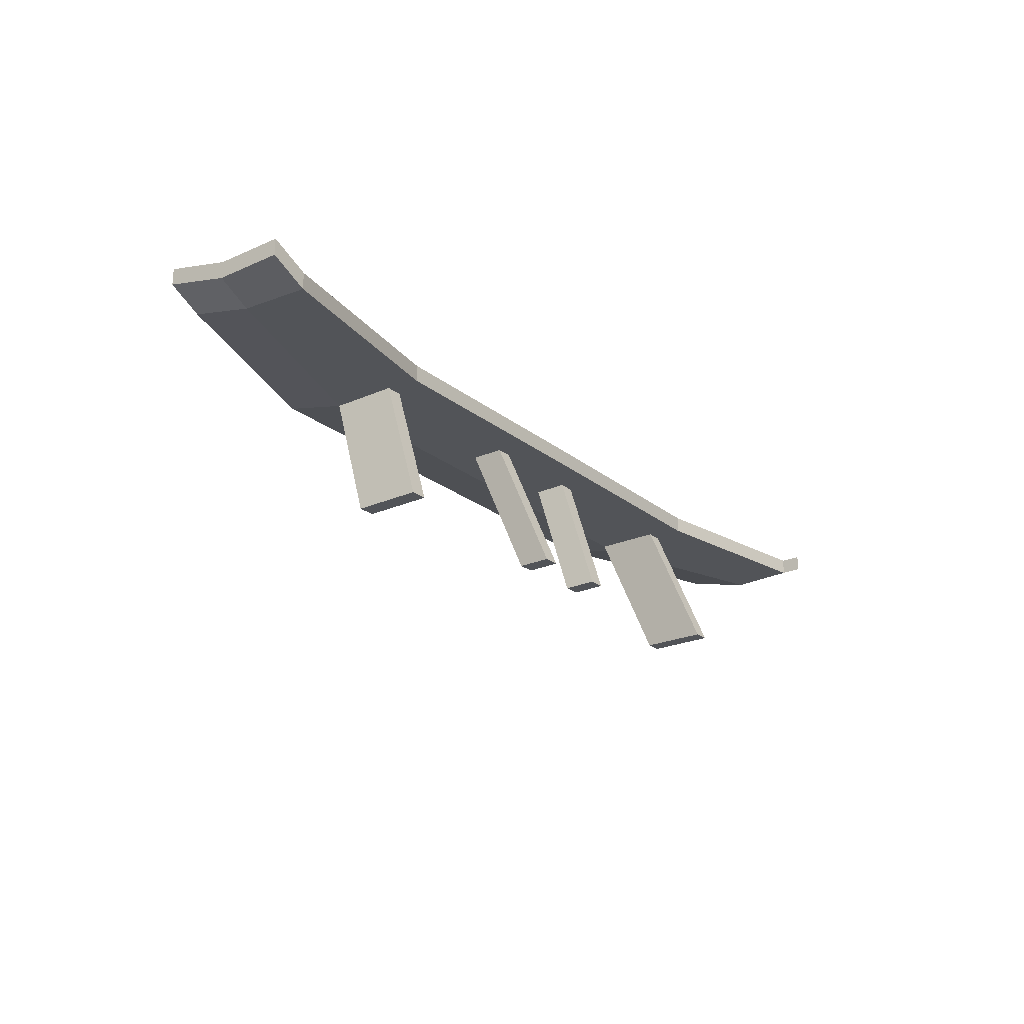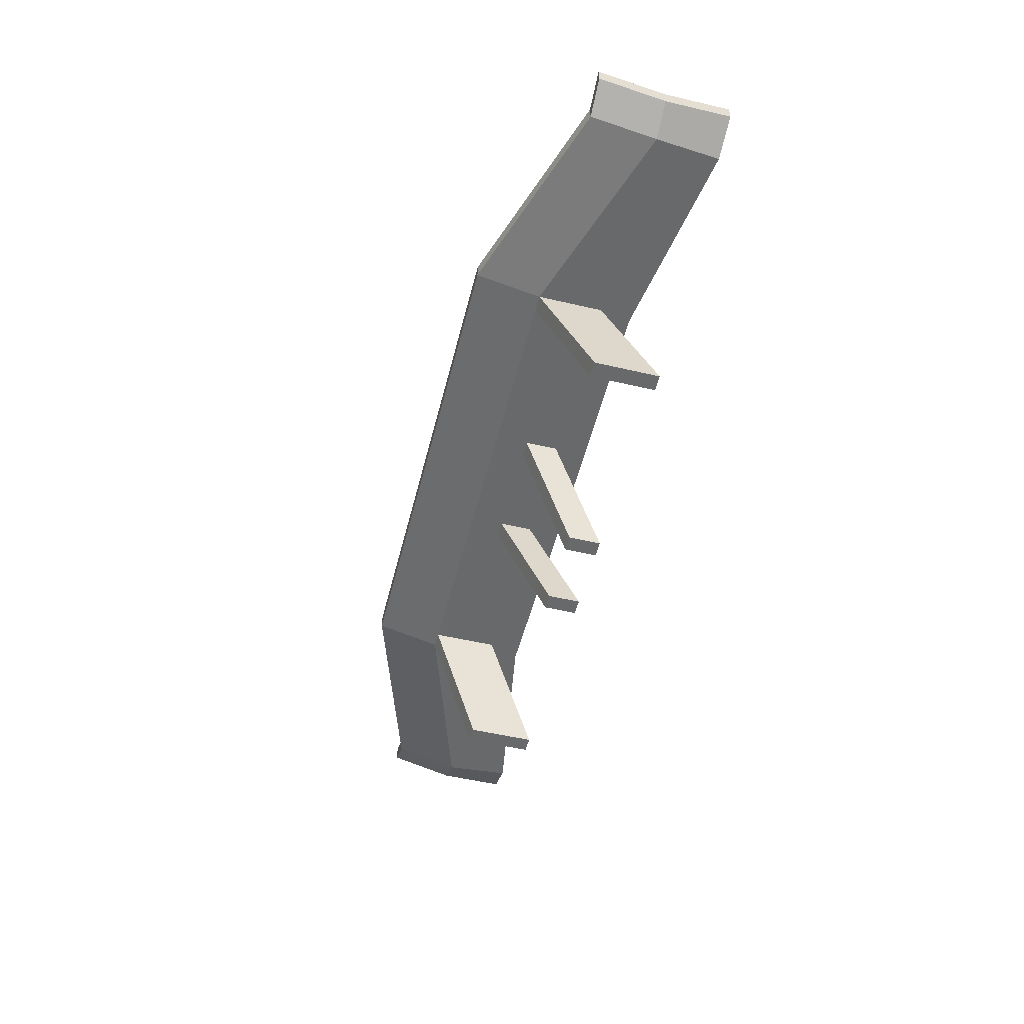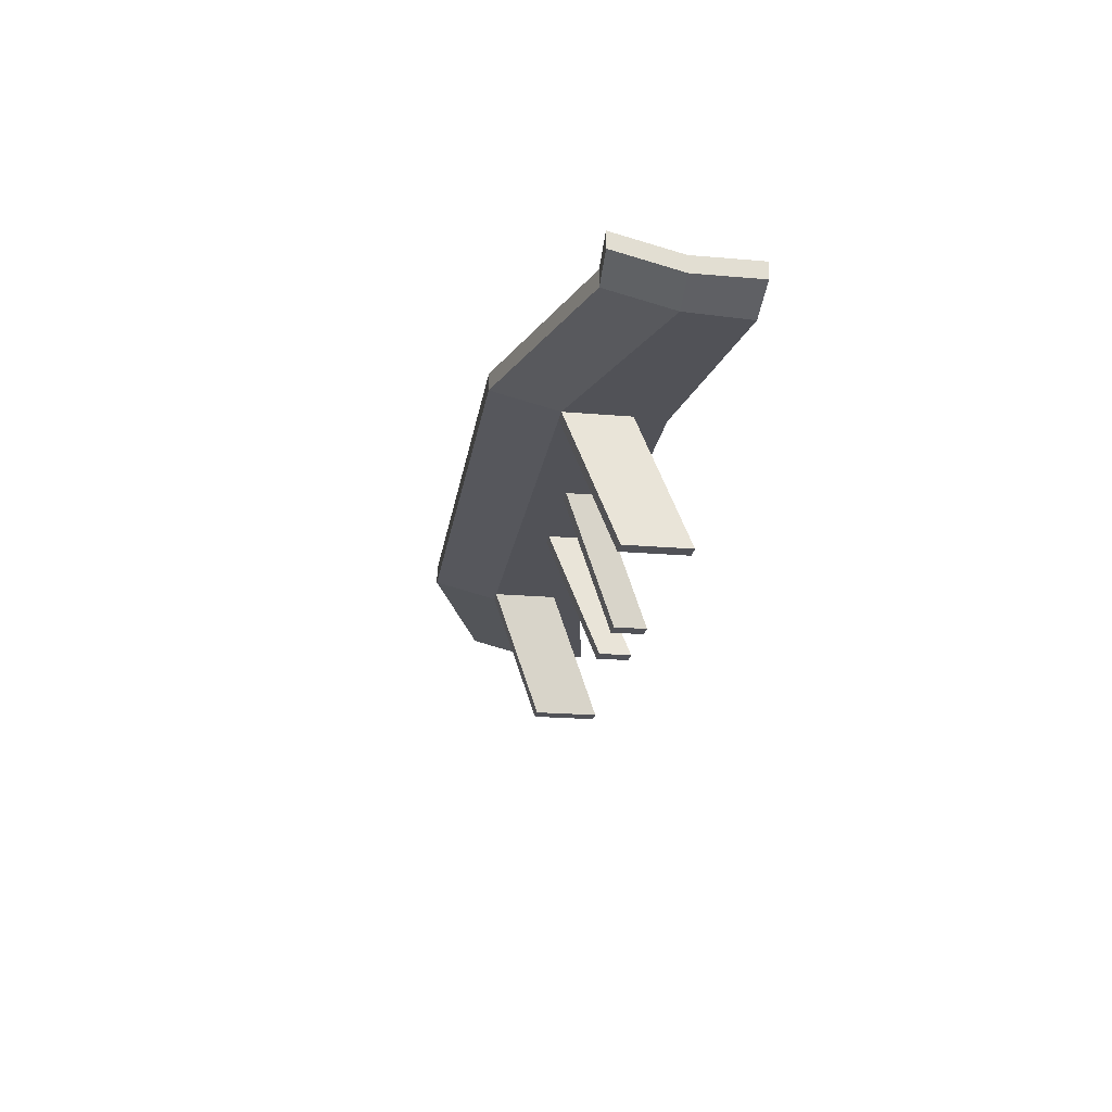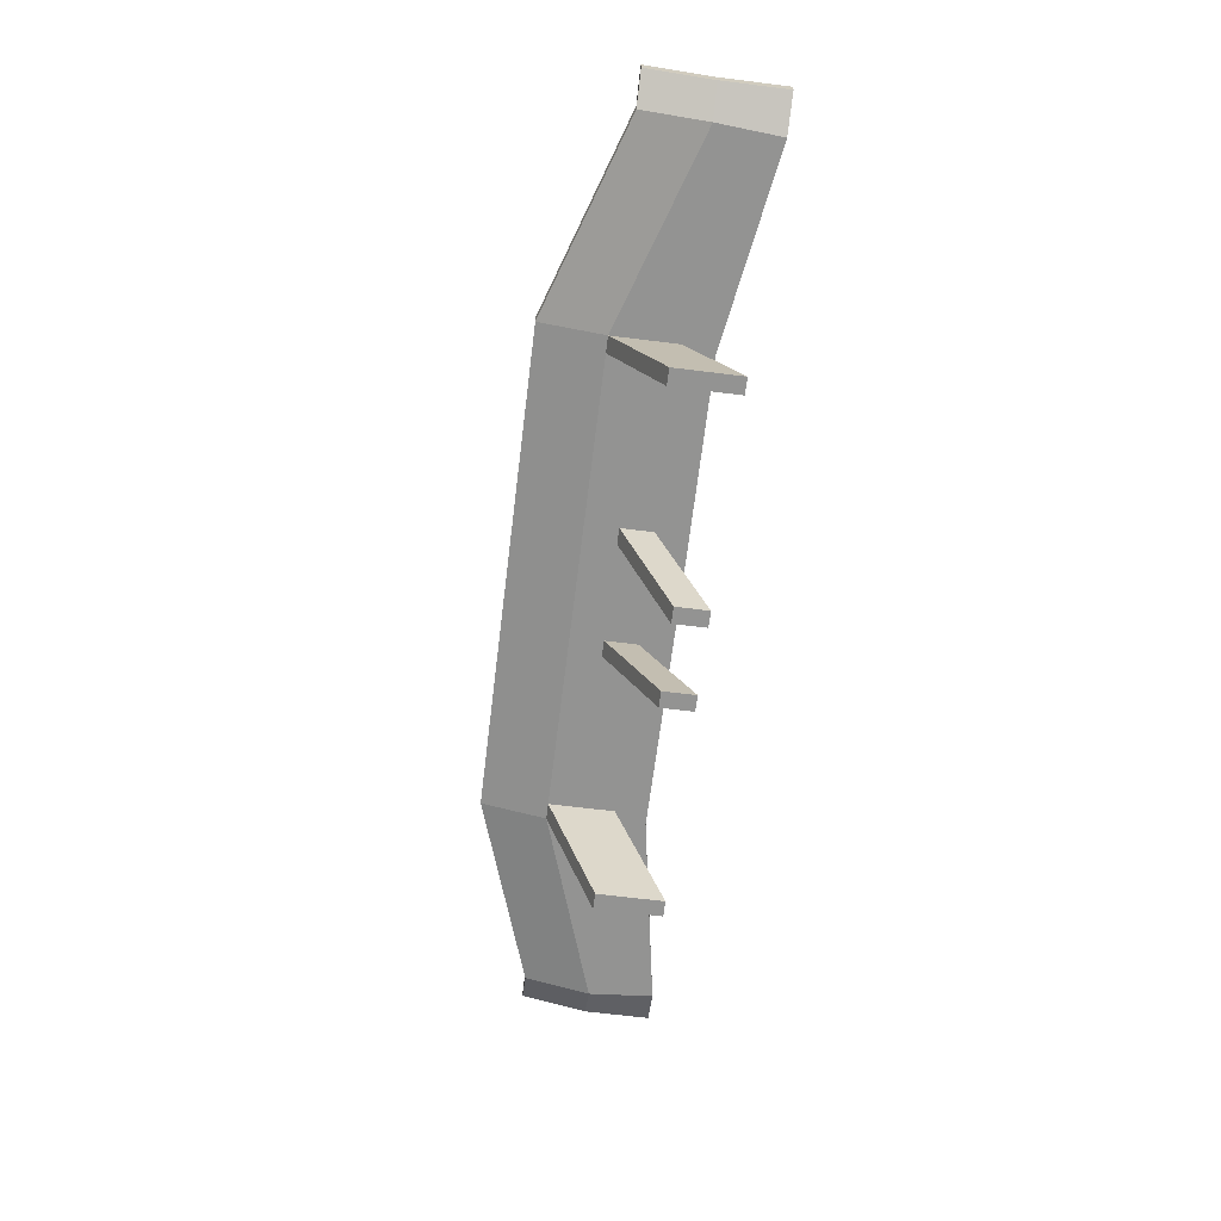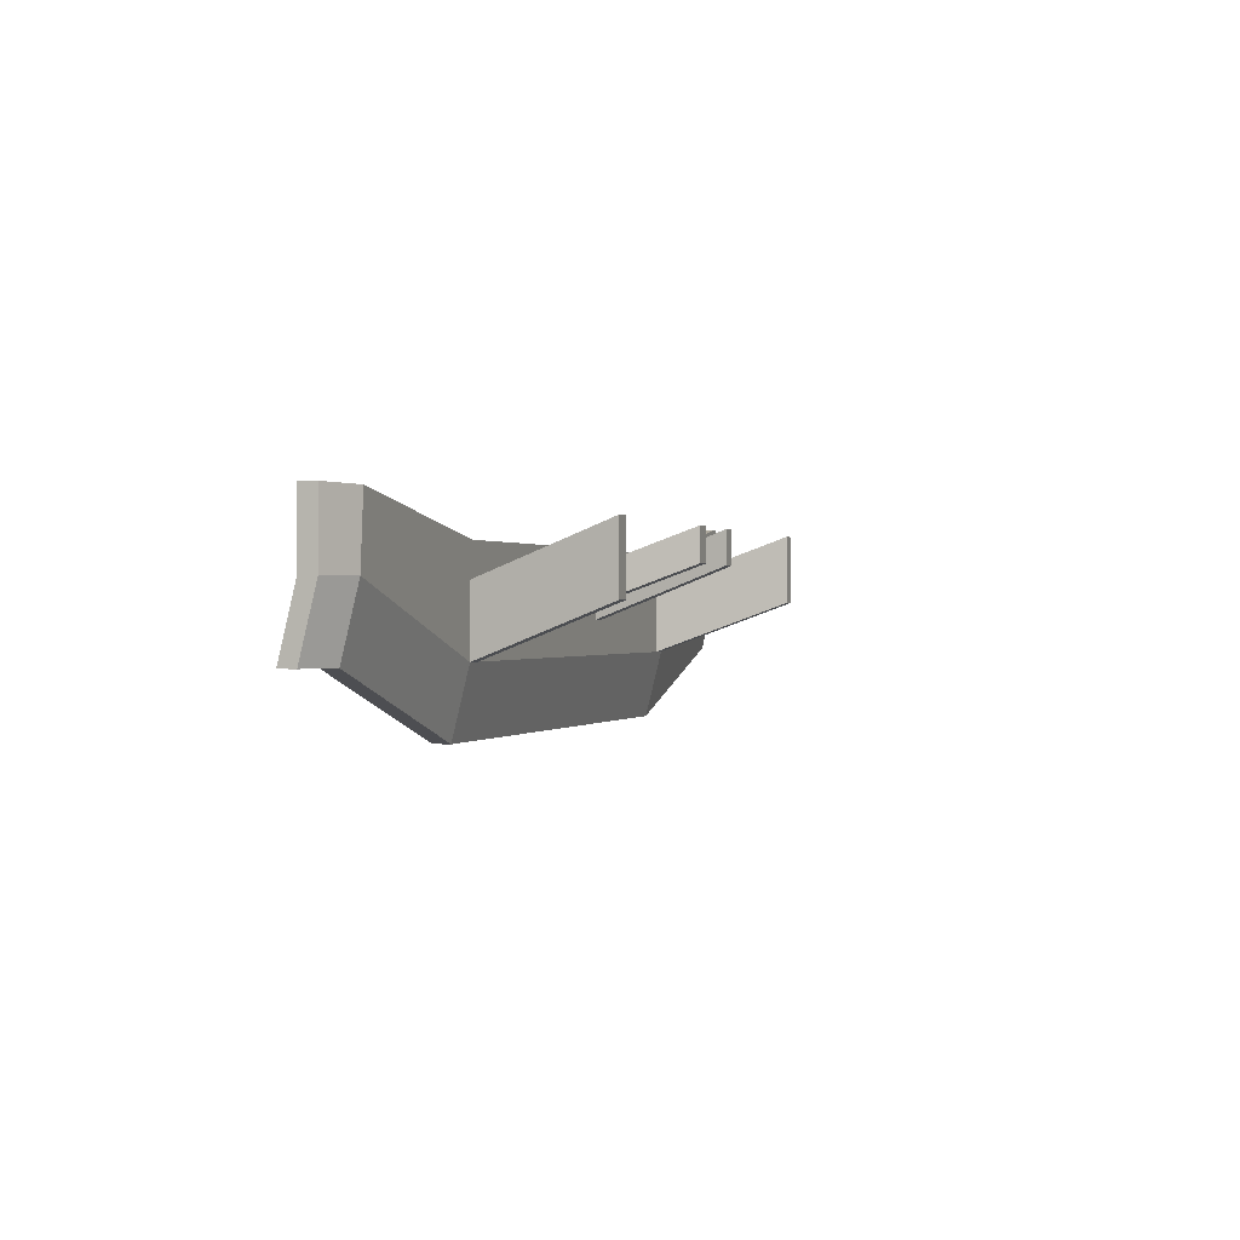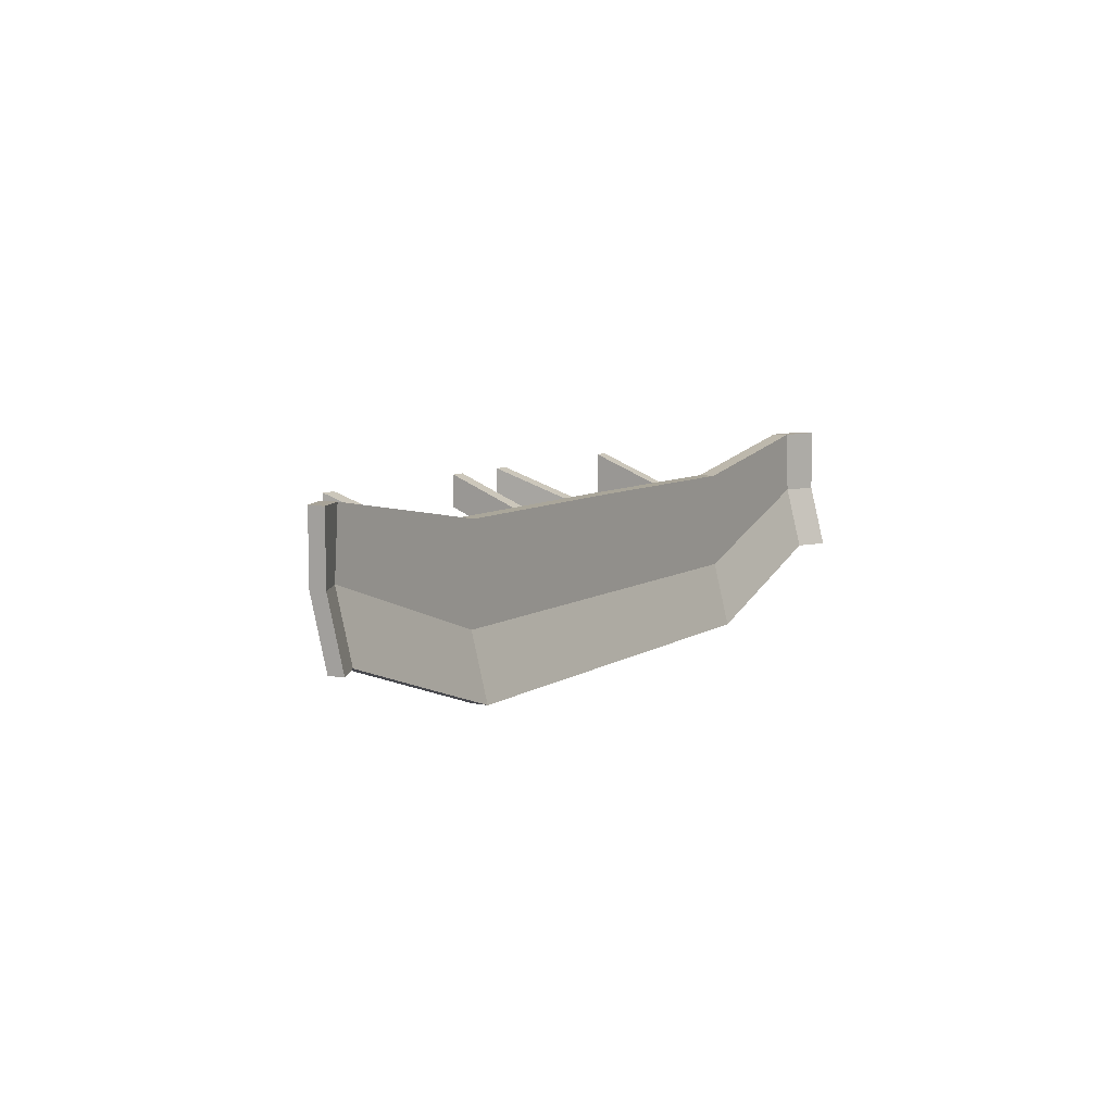
<metadata>
{"format":"obj","ext":"obj","renderer":"f3d","projection":"perspective","resolution":1024,"background":"white","views":[{"elev":-23.1,"azim":-53.0,"up":"+Y"},{"elev":-52.6,"azim":-104.1,"up":"+Y"},{"elev":-21.4,"azim":-98.7,"up":"+Y"},{"elev":-66.6,"azim":-97.1,"up":"+Y"},{"elev":0.2,"azim":-70.9,"up":"+Z"},{"elev":7.6,"azim":120.3,"up":"+Z"}]}
</metadata>
<code>
o cube
v -0.4375 0.25 -0.09375
v -0.4375 0.25 0.03125
v -0.4688 -0 0.125
v -0.4688 0 0
v -0.5 -0 0.125
v -0.4688 0.25 0.03125
v -0.4688 0.25 -0.09375
v -0.5 0 0
v 0 0.3125 -0.2188
v 0 0.2812 -0.09375
v 0 0.25 -0.09375
v 0 0.2812 -0.2188
v -0.9062 0.2812 0.03125
v -0.9062 0.3125 0.03125
v -0.9062 0.3438 -0.09375
v -0.9062 0.3125 -0.09375
v -0.4688 0.2812 -0.09375
v -0.4688 0.3125 -0.2188
v -0.4688 0.25 -0.09375
v -0.4688 0.2812 -0.2188
v 0 0.25 0.09375
v 0 0.2812 0.09375
v -0.4589 0.2812 0.09215
v -0.4589 0.25 0.09215
v -0.8339 0.2812 0.1546
v -0.8339 0.25 0.1546
v -0.8438 0.3125 -0.09375
v -0.8438 0.2812 0.03125
v -0.8438 0.2812 -0.09375
v -0.8438 0.25 0.03125
v -0.9062 0.3125 0.1562
v -0.9062 0.2812 0.1562
v 0.4688 -0 0.125
v 0.4375 0.25 0.03125
v 0.4375 0.25 -0.09375
v 0.4688 0 0
v 0.4688 0.25 -0.09375
v 0.4688 0.25 0.03125
v 0.5 -0 0.125
v 0.5 0 0
v 0 0.25 -0.09375
v 0 0.2812 -0.09375
v 0 0.3125 -0.2188
v 0 0.2812 -0.2188
v 0.9062 0.3438 -0.09375
v 0.9062 0.3125 0.03125
v 0.9062 0.2812 0.03125
v 0.9062 0.3125 -0.09375
v 0.4688 0.2812 -0.09375
v 0.4688 0.3125 -0.2188
v 0.4688 0.25 -0.09375
v 0.4688 0.2812 -0.2188
v 0.4589 0.2812 0.09215
v 0 0.2812 0.09375
v 0 0.25 0.09375
v 0.4589 0.25 0.09215
v 0.8339 0.25 0.1546
v 0.8339 0.2812 0.1546
v 0.8438 0.2812 0.03125
v 0.8438 0.3125 -0.09375
v 0.8438 0.2812 -0.09375
v 0.8438 0.25 0.03125
v 0.9062 0.2812 0.1562
v 0.9062 0.3125 0.1562
v -0.09375 0.25 -0.03125
v -0.09375 0.25 0.03125
v -0.0625 -0 0.125
v -0.0625 -0 0.0625
v -0.09375 -0 0.125
v -0.125 0.25 0.03125
v -0.125 0.25 -0.03125
v -0.09375 -0 0.0625
v 0.0625 -0 0.125
v 0.09375 0.25 0.03125
v 0.09375 0.25 -0.03125
v 0.0625 -0 0.0625
v 0.125 0.25 -0.03125
v 0.125 0.25 0.03125
v 0.09375 -0 0.125
v 0.09375 -0 0.0625
f 1 2 3 4
f 5 6 7 8
f 6 2 1 7
f 4 3 5 8
f 3 2 6 5
f 7 1 4 8
f 9 10 11 12
f 13 14 15 16
f 17 10 9 18
f 12 11 19 20
f 21 22 23 24
f 18 9 12 20
f 25 26 24 23
f 27 28 17 18
f 29 27 18 20
f 30 29 20 19
f 31 32 26 25
f 15 14 28 27
f 16 15 27 29
f 13 16 29 30
f 32 31 14 13
f 26 32 13 30
f 31 25 28 14
f 22 21 11 10
f 23 22 10 17
f 21 24 19 11
f 24 26 30 19
f 25 23 17 28
f 33 34 35 36
f 37 38 39 40
f 35 34 38 37
f 39 33 36 40
f 38 34 33 39
f 36 35 37 40
f 41 42 43 44
f 45 46 47 48
f 43 42 49 50
f 51 41 44 52
f 53 54 55 56
f 44 43 50 52
f 56 57 58 53
f 49 59 60 50
f 50 60 61 52
f 52 61 62 51
f 57 63 64 58
f 59 46 45 60
f 60 45 48 61
f 61 48 47 62
f 46 64 63 47
f 47 63 57 62
f 59 58 64 46
f 41 55 54 42
f 42 54 53 49
f 51 56 55 41
f 62 57 56 51
f 49 53 58 59
f 65 66 67 68
f 69 70 71 72
f 70 66 65 71
f 68 67 69 72
f 67 66 70 69
f 71 65 68 72
f 73 74 75 76
f 77 78 79 80
f 75 74 78 77
f 79 73 76 80
f 78 74 73 79
f 76 75 77 80

</code>
